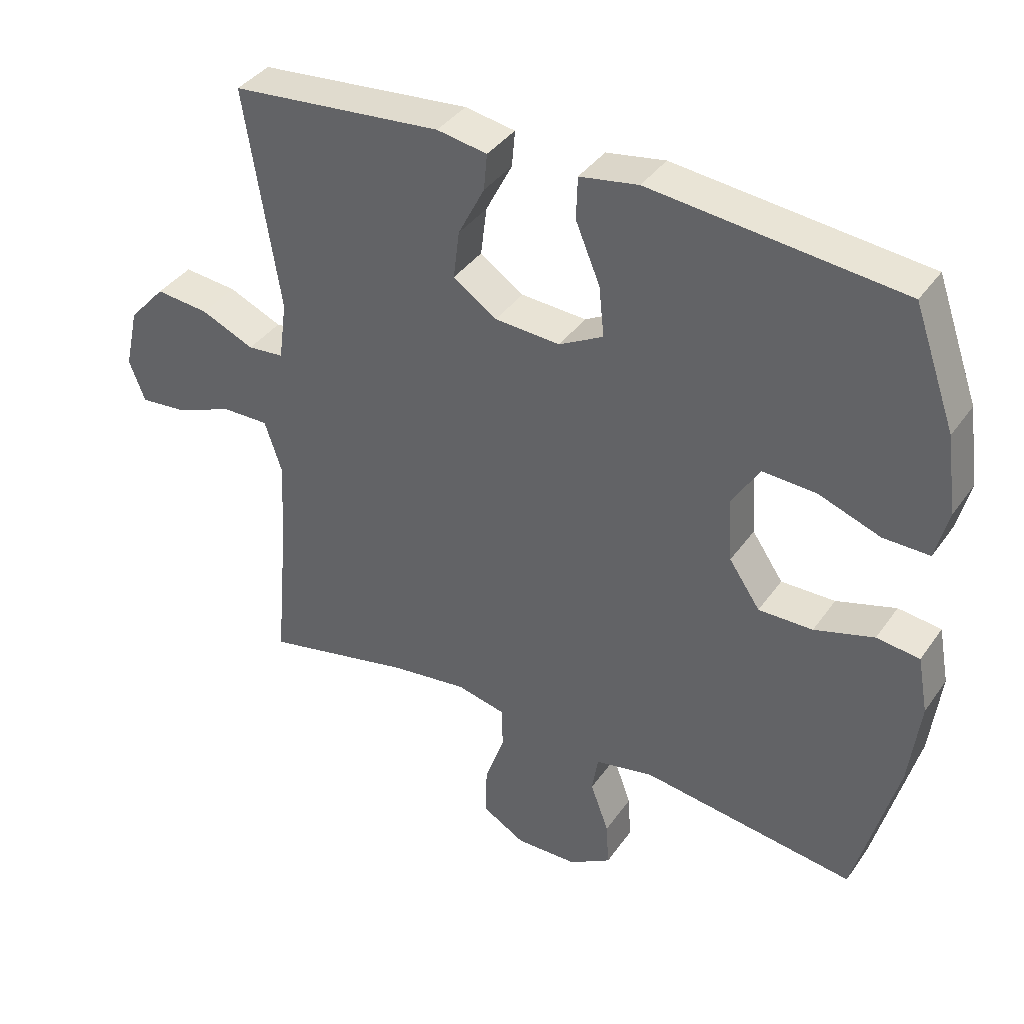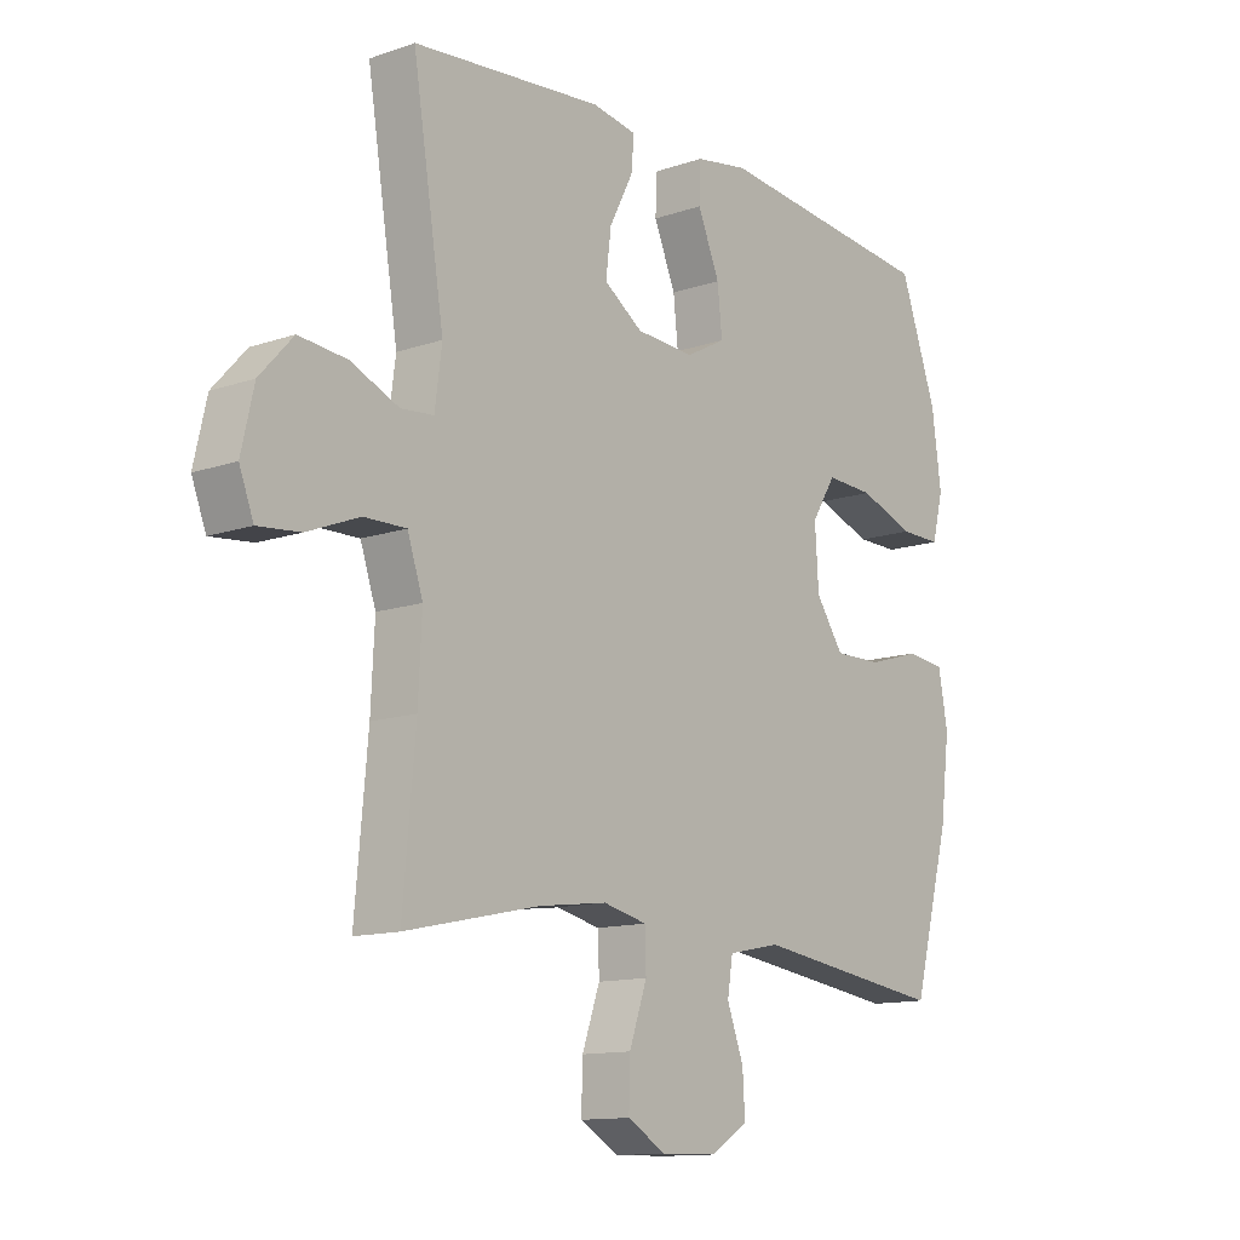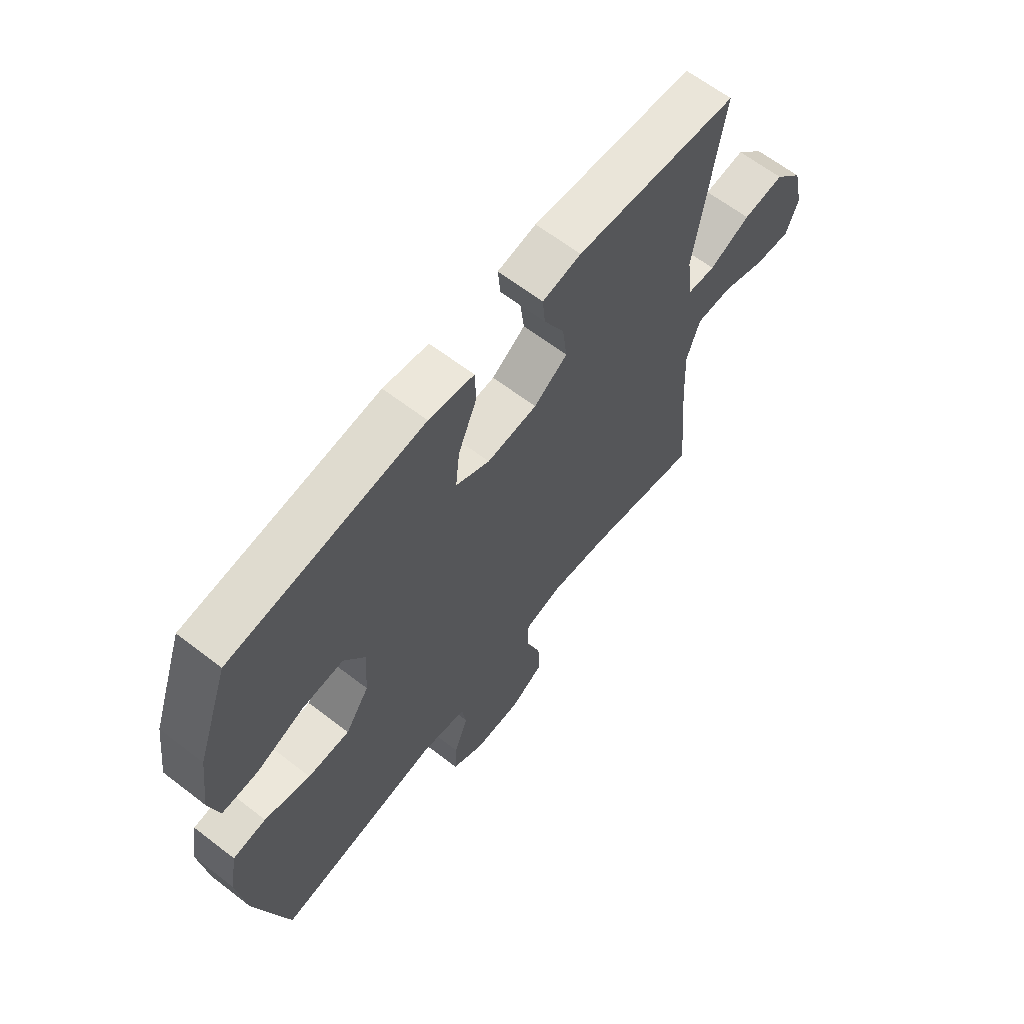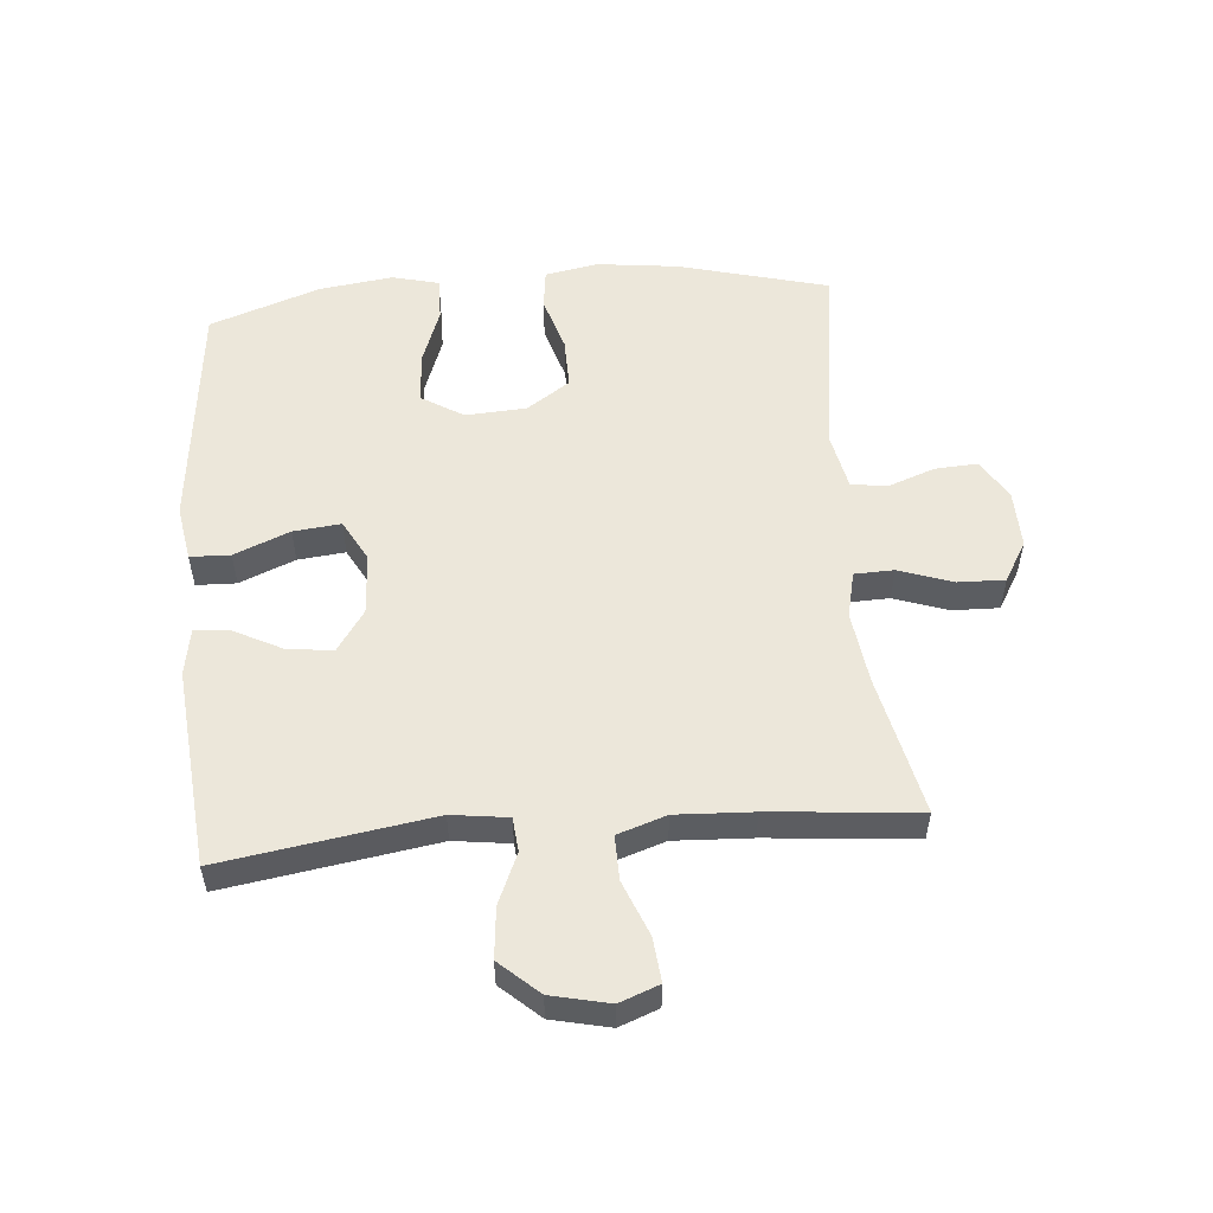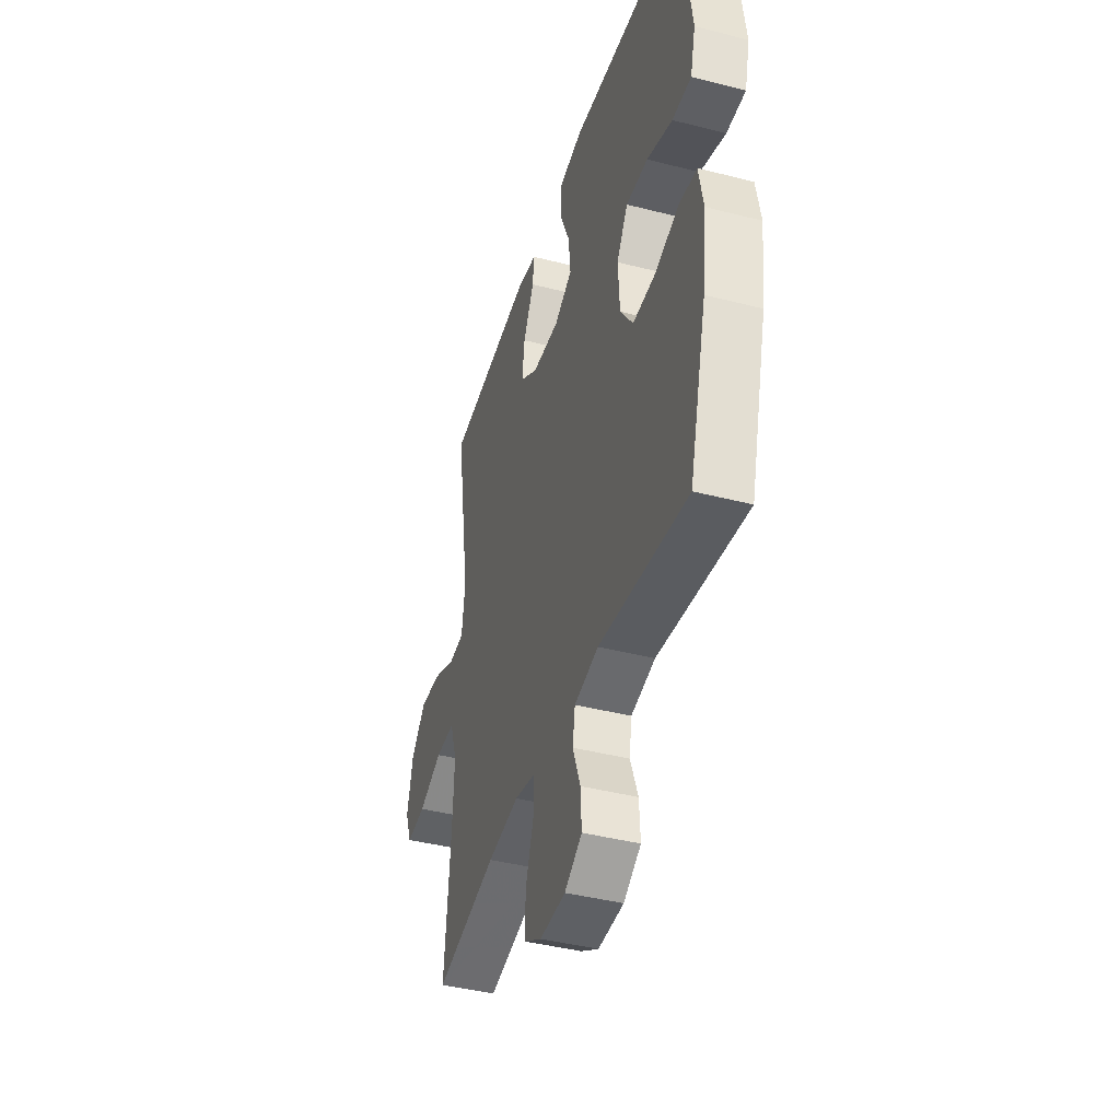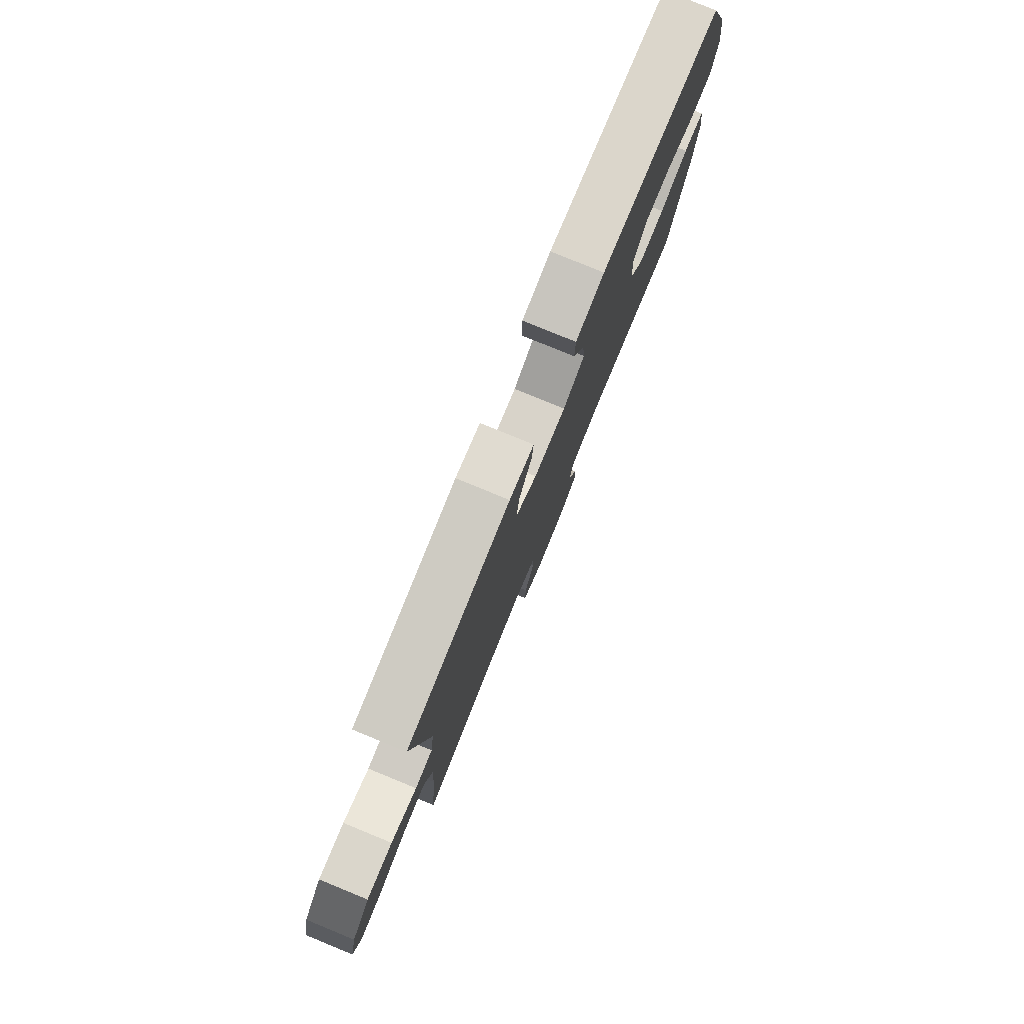
<metadata>
{"format":"obj","ext":"obj","renderer":"f3d","projection":"perspective","resolution":1024,"background":"white","views":[{"elev":38.4,"azim":-148.8,"up":"+Z"},{"elev":-12.6,"azim":128.6,"up":"+Z"},{"elev":64.0,"azim":-52.2,"up":"+Z"},{"elev":53.7,"azim":85.1,"up":"+Y"},{"elev":-41.8,"azim":-107.2,"up":"+Z"},{"elev":79.6,"azim":112.3,"up":"+Z"}]}
</metadata>
<code>
v -0.5 0.07 -0.5
v -0.564 0.07 -0.26
v -0.58 0.07 -0.13
v -0.564 0.07 -0.044
v -0.499 0.07 -0.036
v -0.409 0.07 -0.063
v -0.327 0.07 -0.064
v -0.28 0.07 0.005
v -0.274 0.07 0.103
v -0.315 0.07 0.169
v -0.396 0.07 0.165
v -0.49 0.07 0.131
v -0.56 0.07 0.13
v -0.579 0.07 0.205
v -0.563 0.07 0.323
v -0.5 0.07 0.5
v -0.121 0.07 0.54
v -0.032 0.07 0.525
v -0.03 0.07 0.461
v -0.067 0.07 0.372
v -0.075 0.07 0.296
v -0.008 0.07 0.26
v 0.091 0.07 0.266
v 0.157 0.07 0.311
v 0.148 0.07 0.384
v 0.108 0.07 0.462
v 0.103 0.07 0.517
v 0.179 0.07 0.53
v 0.5 0.07 0.5
v 0.447 0.07 0.164
v 0.459 0.07 0.074
v 0.514 0.07 0.069
v 0.595 0.07 0.104
v 0.676 0.07 0.112
v 0.732 0.07 0.05
v 0.753 0.07 -0.043
v 0.729 0.07 -0.106
v 0.658 0.07 -0.099
v 0.57 0.07 -0.064
v 0.499 0.07 -0.063
v 0.473 0.07 -0.141
v 0.479 0.07 -0.264
v 0.5 0.07 -0.5
v 0.274 0.07 -0.451
v 0.158 0.07 -0.436
v 0.084 0.07 -0.453
v 0.082 0.07 -0.516
v 0.112 0.07 -0.602
v 0.114 0.07 -0.677
v 0.049 0.07 -0.715
v -0.045 0.07 -0.713
v -0.109 0.07 -0.674
v -0.105 0.07 -0.606
v -0.077 0.07 -0.53
v -0.086 0.07 -0.473
v -0.175 0.07 -0.455
v -0.5 0 -0.5
v -0.564 0 -0.26
v -0.58 0 -0.13
v -0.564 0 -0.044
v -0.499 0 -0.036
v -0.409 0 -0.063
v -0.327 0 -0.064
v -0.28 0 0.005
v -0.274 0 0.103
v -0.315 0 0.169
v -0.396 0 0.165
v -0.49 0 0.131
v -0.56 0 0.13
v -0.579 0 0.205
v -0.563 0 0.323
v -0.5 0 0.5
v -0.121 0 0.54
v -0.032 0 0.525
v -0.03 0 0.461
v -0.067 0 0.372
v -0.075 0 0.296
v -0.008 0 0.26
v 0.091 0 0.266
v 0.157 0 0.311
v 0.148 0 0.384
v 0.108 0 0.462
v 0.103 0 0.517
v 0.179 0 0.53
v 0.5 0 0.5
v 0.447 0 0.164
v 0.459 0 0.074
v 0.514 0 0.069
v 0.595 0 0.104
v 0.676 0 0.112
v 0.732 0 0.05
v 0.753 0 -0.043
v 0.729 0 -0.106
v 0.658 0 -0.099
v 0.57 0 -0.064
v 0.499 0 -0.063
v 0.473 0 -0.141
v 0.479 0 -0.264
v 0.5 0 -0.5
v 0.274 0 -0.451
v 0.158 0 -0.436
v 0.084 0 -0.453
v 0.082 0 -0.516
v 0.112 0 -0.602
v 0.114 0 -0.677
v 0.049 0 -0.715
v -0.045 0 -0.713
v -0.109 0 -0.674
v -0.105 0 -0.606
v -0.077 0 -0.53
v -0.086 0 -0.473
v -0.175 0 -0.455
f 52 53 54
f 51 52 54
f 50 51 54
f 49 50 54
f 48 49 54
f 47 48 54
f 46 47 54 55
f 45 46 55 56
f 42 43 44
f 41 42 44 45
f 40 41 45 56
f 37 38 39
f 36 37 39
f 35 36 39
f 34 35 39
f 33 34 39
f 32 33 39
f 31 32 39 40
f 28 29 30
f 27 28 30
f 26 27 30
f 25 26 30
f 24 25 30 31
f 56 1 2
f 40 56 2
f 31 40 2
f 24 31 2
f 23 24 2
f 18 19 20
f 17 18 20
f 16 17 20
f 15 16 20
f 14 15 20
f 13 14 20
f 12 13 20
f 11 12 20
f 10 11 20 21
f 9 10 21 22
f 4 5 6
f 3 4 6
f 2 3 6
f 2 6 7
f 23 2 7
f 8 9 22 23
f 7 8 23
f 110 109 108
f 110 108 107
f 110 107 106
f 110 106 105
f 110 105 104
f 110 104 103
f 111 110 103 102
f 112 111 102 101
f 100 99 98
f 101 100 98 97
f 112 101 97 96
f 95 94 93
f 95 93 92
f 95 92 91
f 95 91 90
f 95 90 89
f 95 89 88
f 96 95 88 87
f 86 85 84
f 86 84 83
f 86 83 82
f 86 82 81
f 87 86 81 80
f 58 57 112
f 58 112 96
f 58 96 87
f 58 87 80
f 58 80 79
f 76 75 74
f 76 74 73
f 76 73 72
f 76 72 71
f 76 71 70
f 76 70 69
f 76 69 68
f 76 68 67
f 77 76 67 66
f 78 77 66 65
f 62 61 60
f 62 60 59
f 62 59 58
f 63 62 58
f 63 58 79
f 79 78 65 64
f 79 64 63
f 1 57 58 2
f 2 58 59 3
f 3 59 60 4
f 4 60 61 5
f 5 61 62 6
f 6 62 63 7
f 7 63 64 8
f 8 64 65 9
f 9 65 66 10
f 10 66 67 11
f 11 67 68 12
f 12 68 69 13
f 13 69 70 14
f 14 70 71 15
f 15 71 72 16
f 16 72 73 17
f 17 73 74 18
f 18 74 75 19
f 19 75 76 20
f 20 76 77 21
f 21 77 78 22
f 22 78 79 23
f 23 79 80 24
f 24 80 81 25
f 25 81 82 26
f 26 82 83 27
f 27 83 84 28
f 28 84 85 29
f 29 85 86 30
f 30 86 87 31
f 31 87 88 32
f 32 88 89 33
f 33 89 90 34
f 34 90 91 35
f 35 91 92 36
f 36 92 93 37
f 37 93 94 38
f 38 94 95 39
f 39 95 96 40
f 40 96 97 41
f 41 97 98 42
f 42 98 99 43
f 43 99 100 44
f 44 100 101 45
f 45 101 102 46
f 46 102 103 47
f 47 103 104 48
f 48 104 105 49
f 49 105 106 50
f 50 106 107 51
f 51 107 108 52
f 52 108 109 53
f 53 109 110 54
f 54 110 111 55
f 55 111 112 56
f 56 112 57 1

</code>
